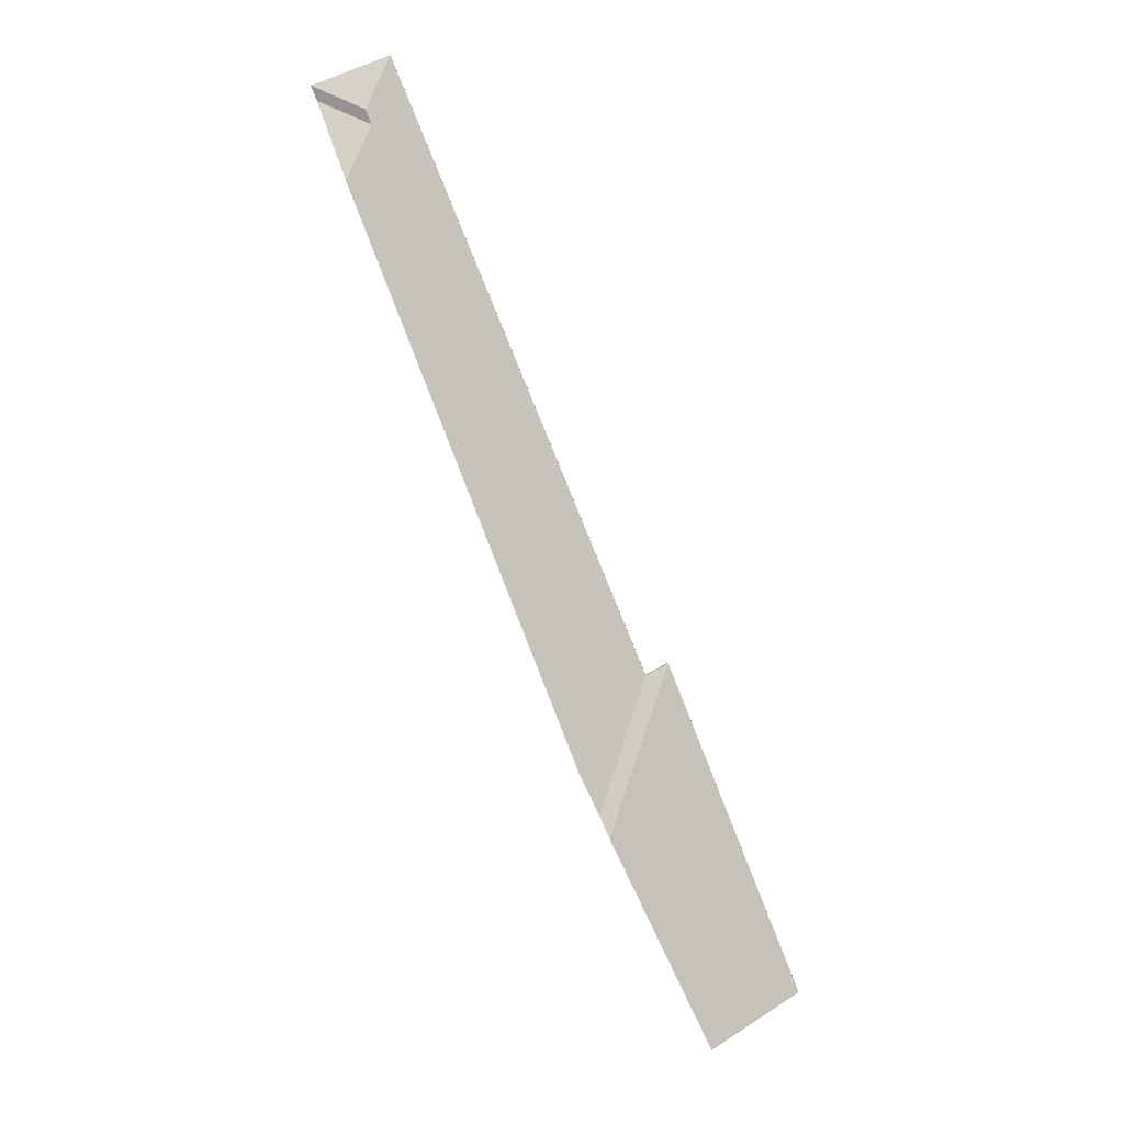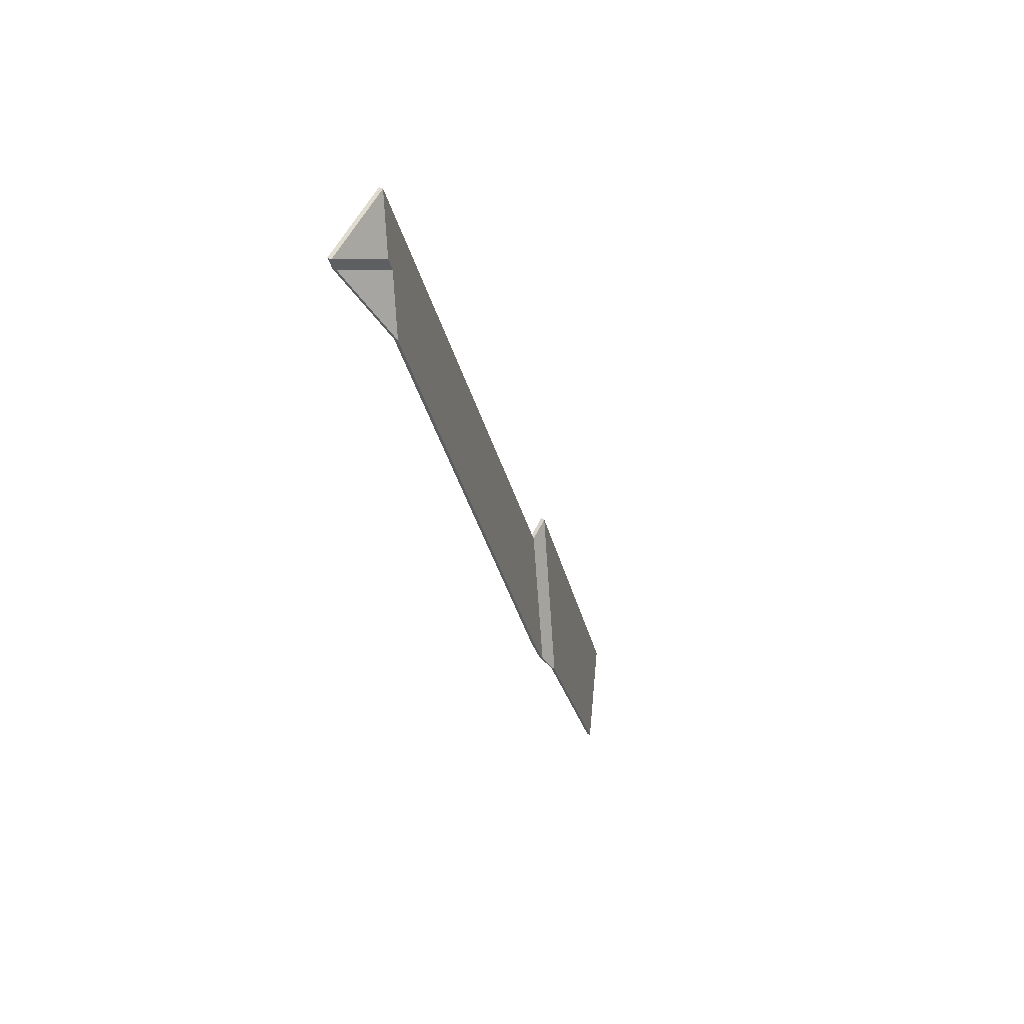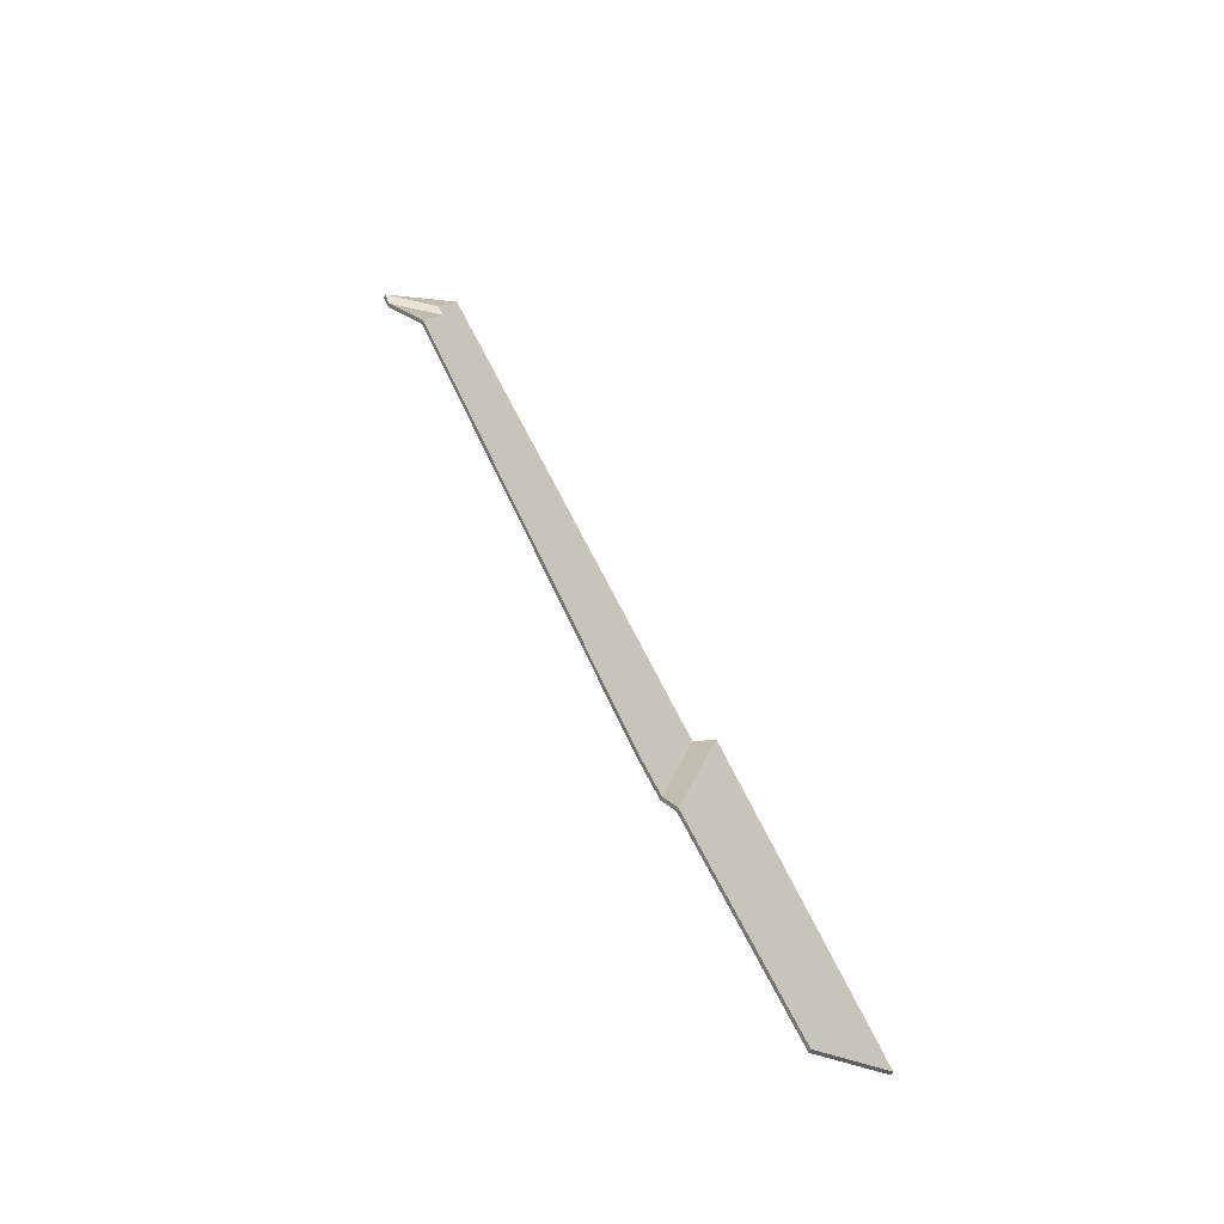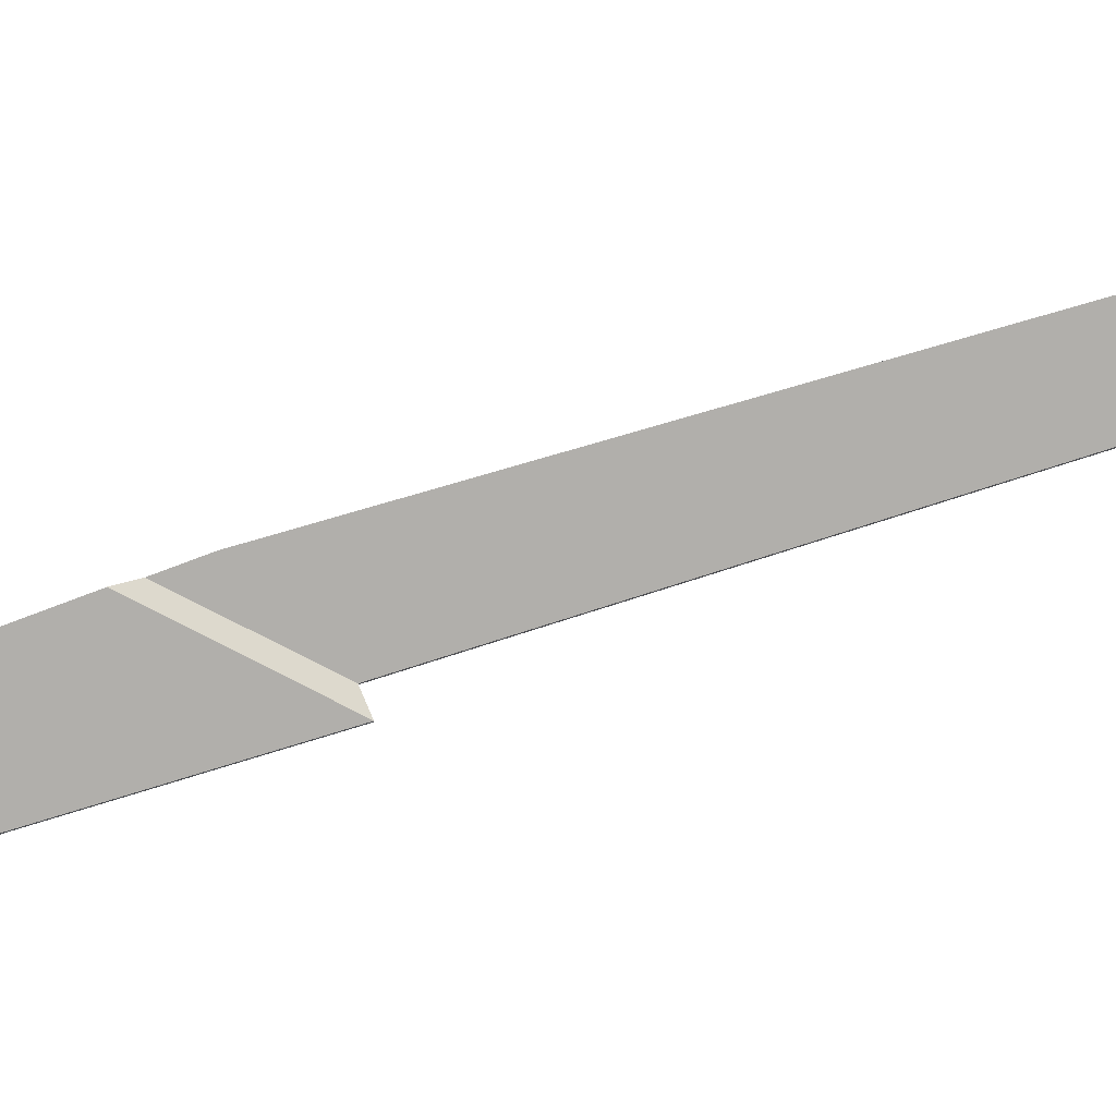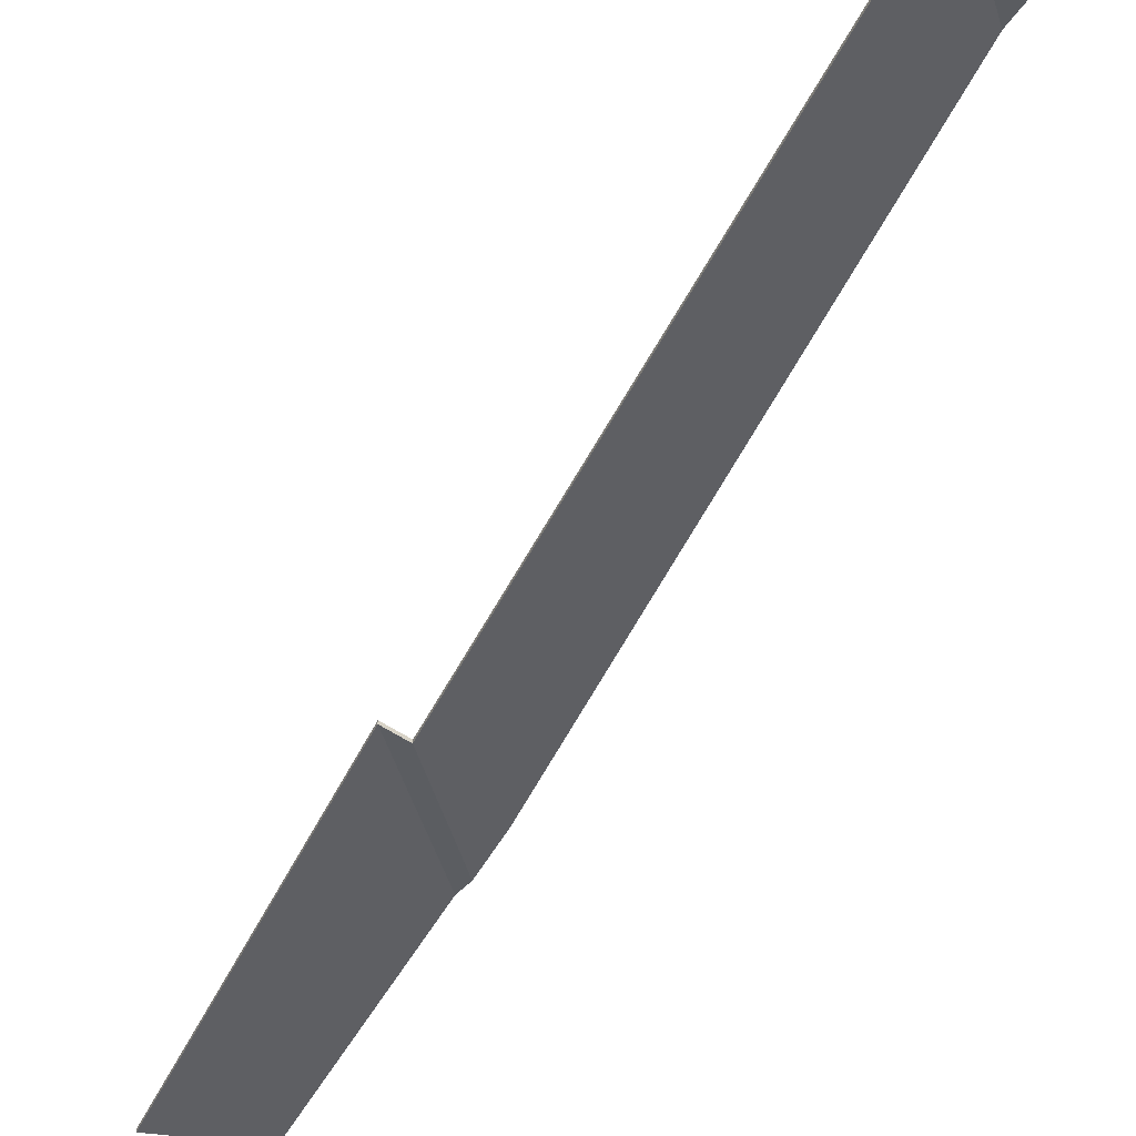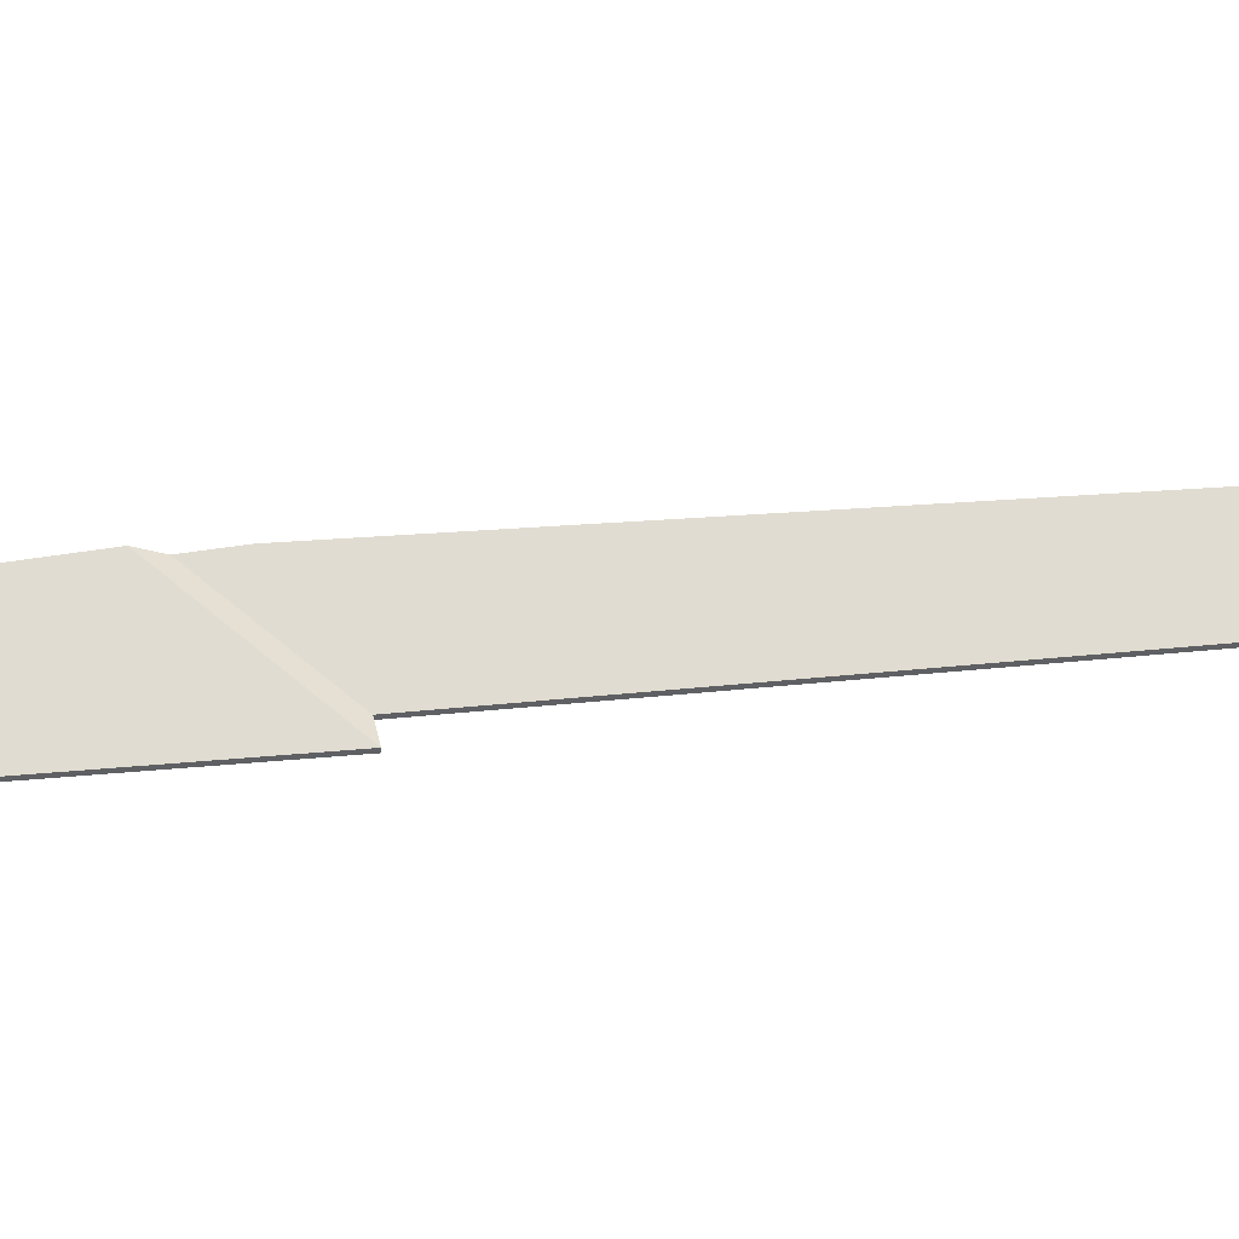
<metadata>
{"format":"obj","ext":"obj","renderer":"f3d","projection":"perspective","resolution":1024,"background":"white","views":[{"elev":7.1,"azim":179.1,"up":"+Z"},{"elev":42.2,"azim":123.1,"up":"+Z"},{"elev":-51.8,"azim":160.3,"up":"+Z"},{"elev":78.2,"azim":-85.3,"up":"+Y"},{"elev":-58.7,"azim":-5.8,"up":"+Y"},{"elev":44.8,"azim":-74.3,"up":"+Y"}]}
</metadata>
<code>
v -3.931 -0.08862 6.213
v -3.934 -0.08859 6.207
v -3.934 -0.09064 6.207
v -3.931 -0.09068 6.213
v -3.934 -0.08859 6.207
v -3.908 -0.09786 6.218
v -3.908 -0.09992 6.218
v -3.934 -0.09064 6.207
v -3.908 -0.09786 6.218
v -3.905 -0.09786 6.225
v -3.905 -0.09992 6.225
v -3.908 -0.09992 6.218
v -3.905 -0.09786 6.225
v -3.931 -0.08862 6.213
v -3.931 -0.09068 6.213
v -3.905 -0.09992 6.225
v -3.934 -0.08859 6.207
v -3.931 -0.08862 6.213
v -3.905 -0.09786 6.225
v -3.908 -0.09786 6.218
v -3.905 -0.09992 6.225
v -3.931 -0.09068 6.213
v -3.934 -0.09064 6.207
v -3.908 -0.09992 6.218
v -3.922 -0.07911 6.181
v -3.908 -0.09786 6.218
v -3.908 -0.09992 6.218
v -3.922 -0.08117 6.181
v -3.908 -0.09786 6.218
v -3.934 -0.08859 6.207
v -3.934 -0.09064 6.207
v -3.908 -0.09992 6.218
v -3.934 -0.08859 6.207
v -3.922 -0.07911 6.181
v -3.922 -0.08117 6.181
v -3.934 -0.09064 6.207
v -3.908 -0.09786 6.218
v -3.922 -0.07911 6.181
v -3.934 -0.08859 6.207
v -3.934 -0.09064 6.207
v -3.922 -0.08117 6.181
v -3.908 -0.09992 6.218
v -3.931 -0.08862 6.213
v -3.905 -0.09786 6.225
v -3.905 -0.09992 6.225
v -3.931 -0.09068 6.213
v -3.905 -0.09786 6.225
v -3.942 -0.09786 6.239
v -3.942 -0.09992 6.239
v -3.905 -0.09992 6.225
v -3.942 -0.09786 6.239
v -3.931 -0.08862 6.213
v -3.931 -0.09068 6.213
v -3.942 -0.09992 6.239
v -3.905 -0.09786 6.225
v -3.931 -0.08862 6.213
v -3.942 -0.09786 6.239
v -3.942 -0.09992 6.239
v -3.931 -0.09068 6.213
v -3.905 -0.09992 6.225
v -3.931 -0.08862 6.213
v -3.942 -0.09786 6.239
v -3.942 -0.09992 6.239
v -3.931 -0.09068 6.213
v -3.934 -0.08859 6.207
v -3.931 -0.08862 6.213
v -3.931 -0.09068 6.213
v -3.934 -0.09064 6.207
v -3.922 -0.07911 6.181
v -3.934 -0.08859 6.207
v -3.934 -0.09064 6.207
v -3.922 -0.08117 6.181
v -3.942 -0.09786 6.239
v -4.061 -0.09786 5.948
v -4.061 -0.09992 5.948
v -3.942 -0.09992 6.239
v -4.029 -0.07628 5.905
v -3.922 -0.07911 6.181
v -3.922 -0.08117 6.181
v -4.029 -0.07833 5.905
v -4.039 -0.07681 5.885
v -4.029 -0.07628 5.905
v -4.029 -0.07833 5.905
v -4.039 -0.07887 5.885
v -4.061 -0.09786 5.948
v -4.039 -0.07681 5.885
v -4.039 -0.07887 5.885
v -4.061 -0.09992 5.948
v -3.922 -0.07911 6.181
v -4.029 -0.07628 5.905
v -4.039 -0.07681 5.885
v -3.934 -0.08859 6.207
v -3.942 -0.09786 6.239
v -3.931 -0.08862 6.213
v -4.061 -0.09786 5.948
v -4.039 -0.07887 5.885
v -4.029 -0.07833 5.905
v -3.922 -0.08117 6.181
v -3.934 -0.09064 6.207
v -4.061 -0.09992 5.948
v -3.931 -0.09068 6.213
v -3.942 -0.09992 6.239
v -4.043 -0.07173 5.875
v -4.039 -0.07681 5.885
v -4.039 -0.07887 5.885
v -4.043 -0.07379 5.875
v -4.039 -0.07681 5.885
v -4.061 -0.09786 5.948
v -4.061 -0.09992 5.948
v -4.039 -0.07887 5.885
v -4.061 -0.09786 5.948
v -4.072 -0.09786 5.954
v -4.072 -0.09992 5.954
v -4.061 -0.09992 5.948
v -4.072 -0.09786 5.954
v -4.043 -0.07173 5.875
v -4.043 -0.07379 5.875
v -4.072 -0.09992 5.954
v -4.039 -0.07681 5.885
v -4.043 -0.07173 5.875
v -4.072 -0.09786 5.954
v -4.061 -0.09786 5.948
v -4.072 -0.09992 5.954
v -4.043 -0.07379 5.875
v -4.039 -0.07887 5.885
v -4.061 -0.09992 5.948
v -4.043 -0.07173 5.875
v -4.072 -0.09786 5.954
v -4.072 -0.09992 5.954
v -4.043 -0.07379 5.875
v -4.072 -0.09786 5.954
v -4.137 -0.09786 5.791
v -4.137 -0.09992 5.791
v -4.072 -0.09992 5.954
v -4.137 -0.09786 5.791
v -4.092 -0.07506 5.77
v -4.092 -0.07712 5.77
v -4.137 -0.09992 5.791
v -4.092 -0.07506 5.77
v -4.043 -0.07173 5.875
v -4.043 -0.07379 5.875
v -4.092 -0.07712 5.77
v -4.072 -0.09786 5.954
v -4.043 -0.07173 5.875
v -4.092 -0.07506 5.77
v -4.137 -0.09786 5.791
v -4.092 -0.07712 5.77
v -4.043 -0.07379 5.875
v -4.072 -0.09992 5.954
v -4.137 -0.09992 5.791
f 1 2 3
f 1 3 4
f 5 6 7
f 5 7 8
f 9 10 11
f 9 11 12
f 13 14 15
f 13 15 16
f 17 18 19
f 17 19 20
f 21 22 23
f 21 23 24
f 25 26 27
f 25 27 28
f 29 30 31
f 29 31 32
f 33 34 35
f 33 35 36
f 37 38 39
f 40 41 42
f 43 44 45
f 43 45 46
f 47 48 49
f 47 49 50
f 51 52 53
f 51 53 54
f 55 56 57
f 58 59 60
f 61 62 63
f 61 63 64
f 65 66 67
f 65 67 68
f 69 70 71
f 69 71 72
f 73 74 75
f 73 75 76
f 77 78 79
f 77 79 80
f 81 82 83
f 81 83 84
f 85 86 87
f 85 87 88
f 89 90 91
f 92 89 91
f 93 94 95
f 95 94 92
f 95 92 91
f 96 97 98
f 96 98 99
f 100 96 99
f 100 99 101
f 100 101 102
f 103 104 105
f 103 105 106
f 107 108 109
f 107 109 110
f 111 112 113
f 111 113 114
f 115 116 117
f 115 117 118
f 119 120 121
f 119 121 122
f 123 124 125
f 123 125 126
f 127 128 129
f 127 129 130
f 131 132 133
f 131 133 134
f 135 136 137
f 135 137 138
f 139 140 141
f 139 141 142
f 143 144 145
f 143 145 146
f 147 148 149
f 147 149 150

</code>
